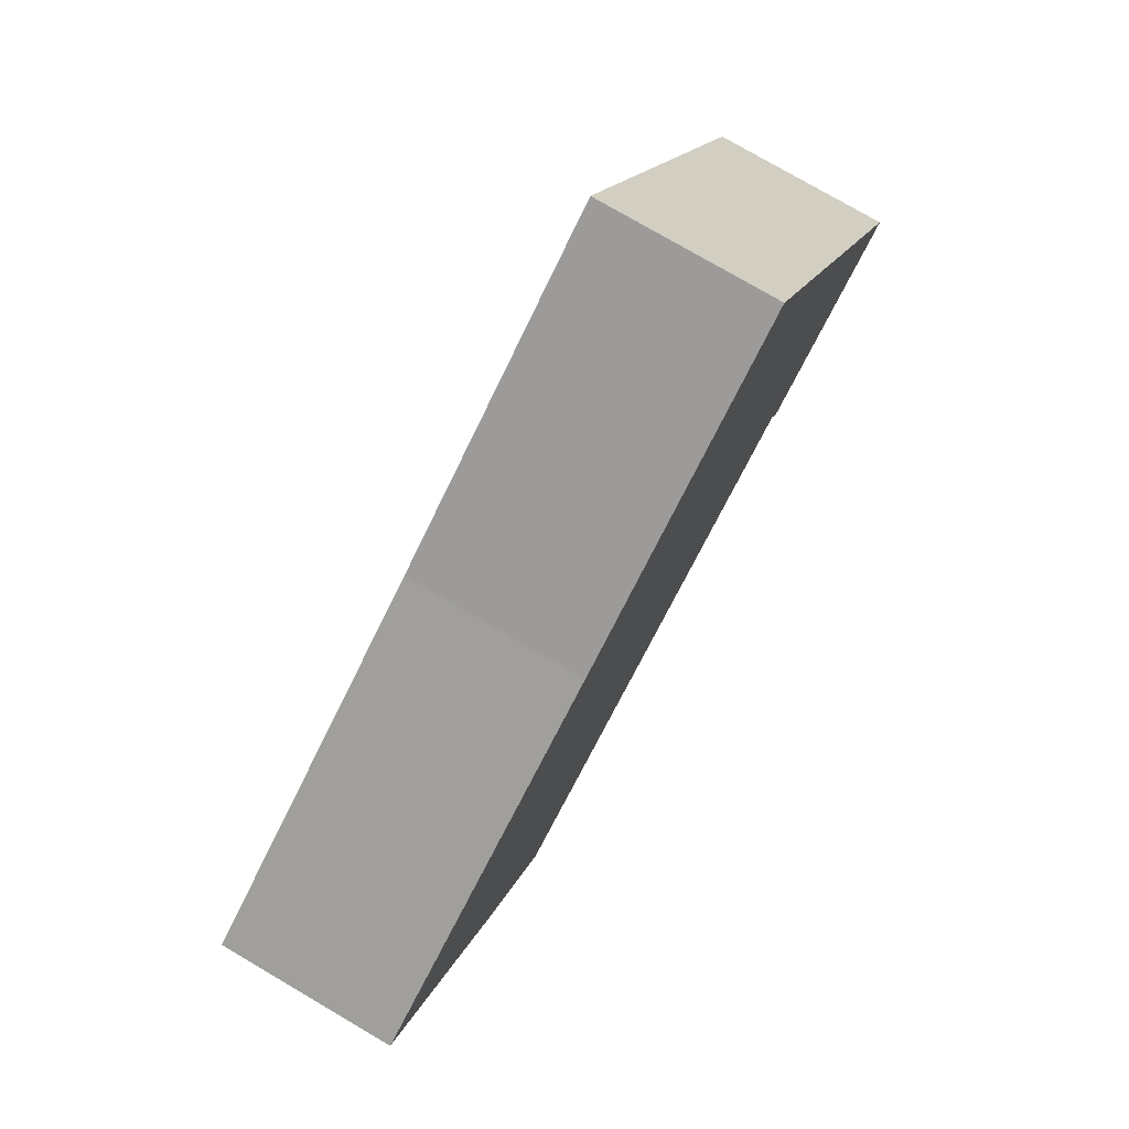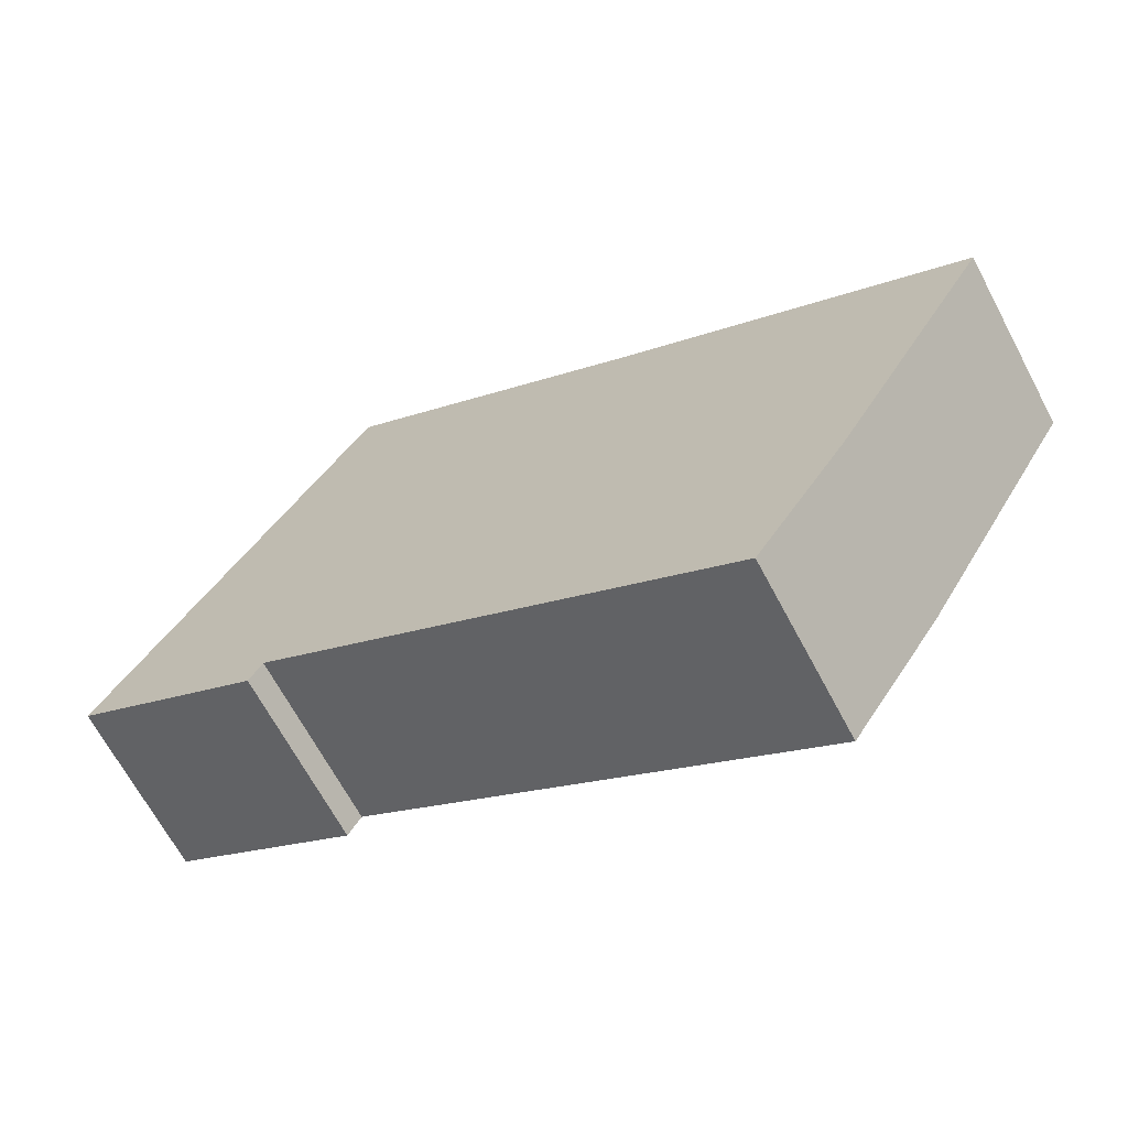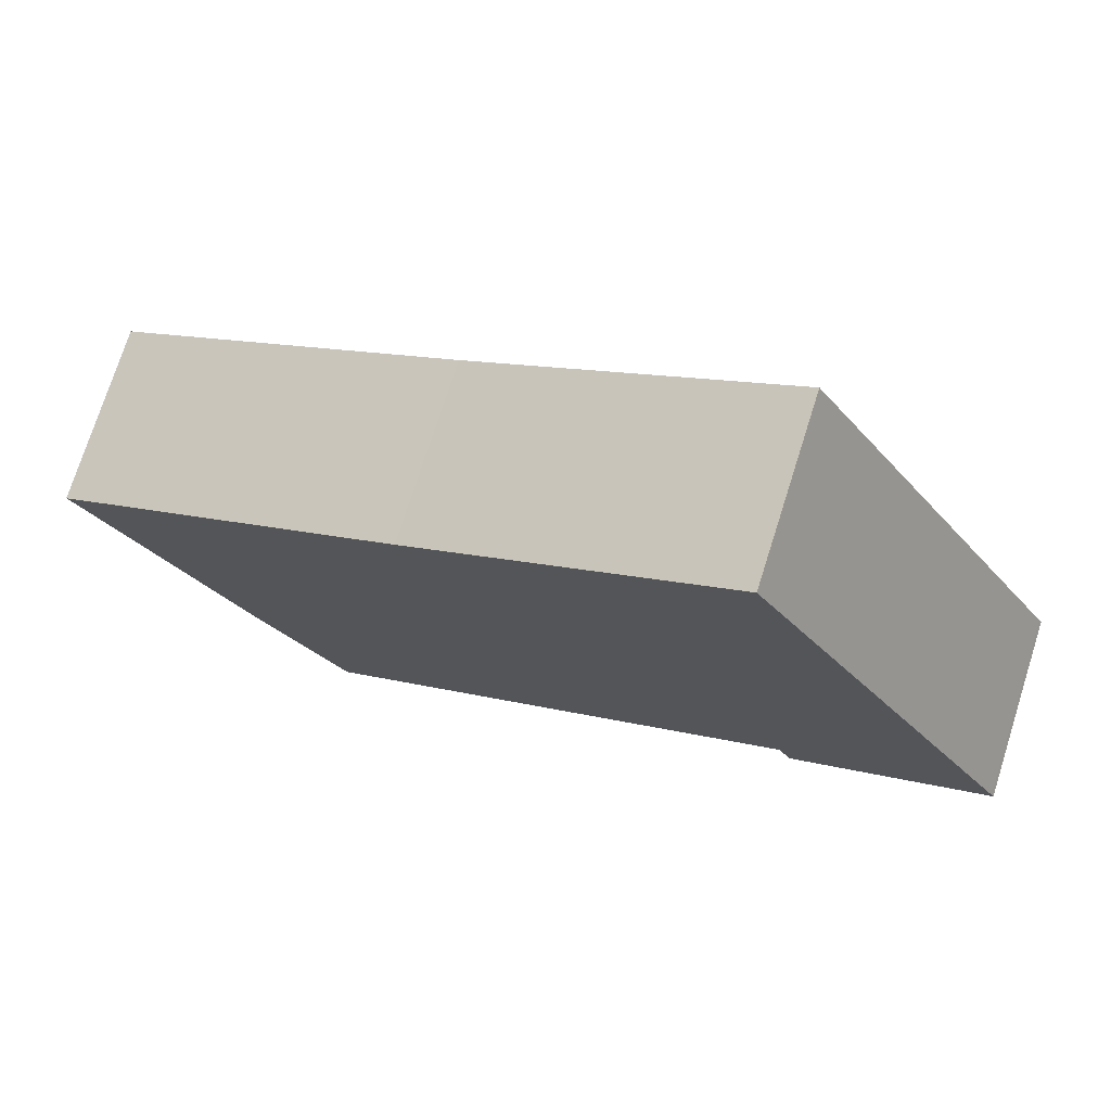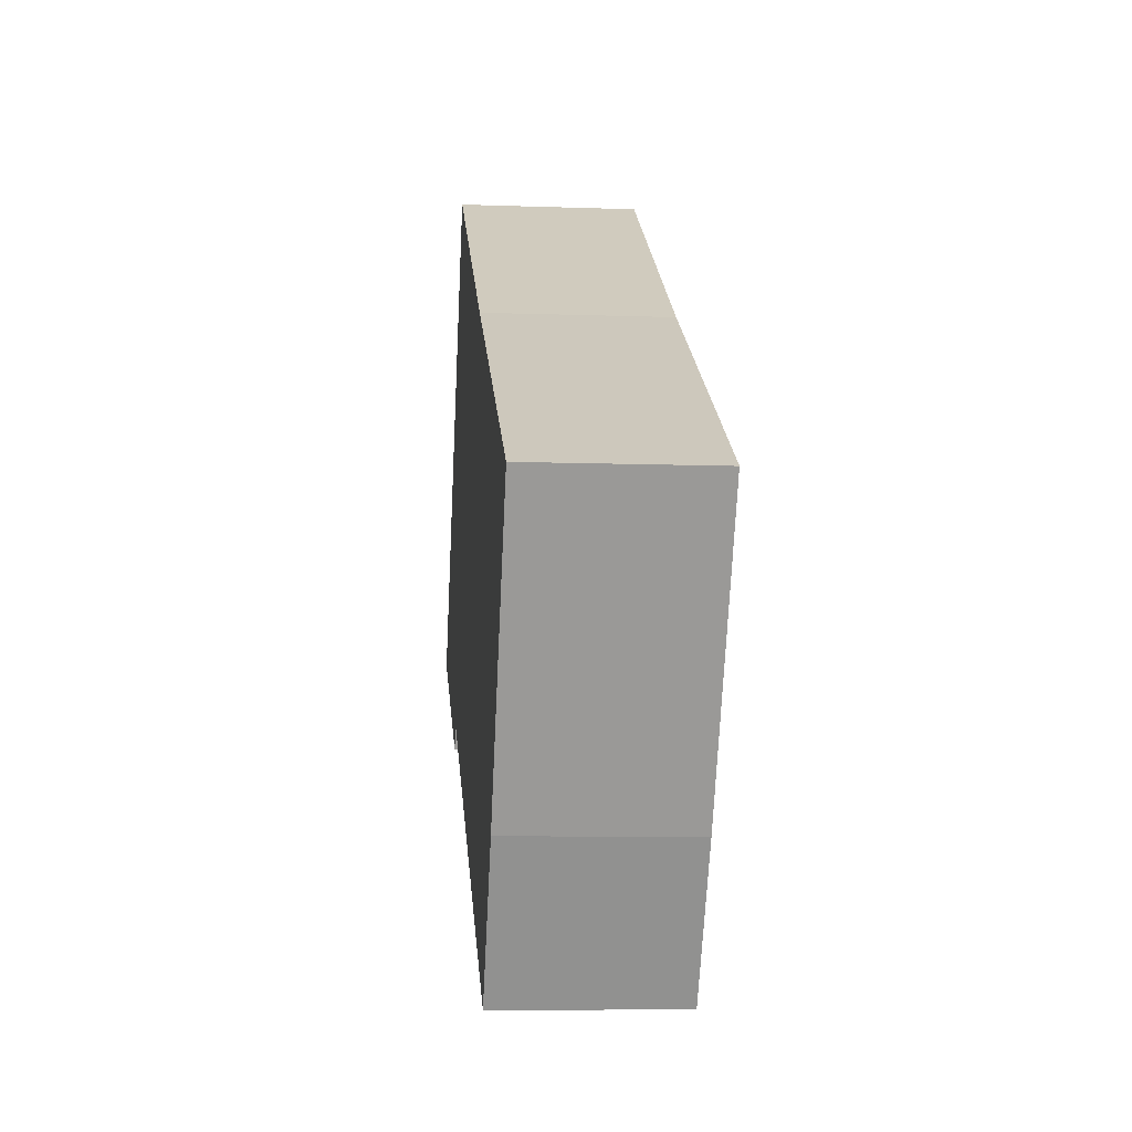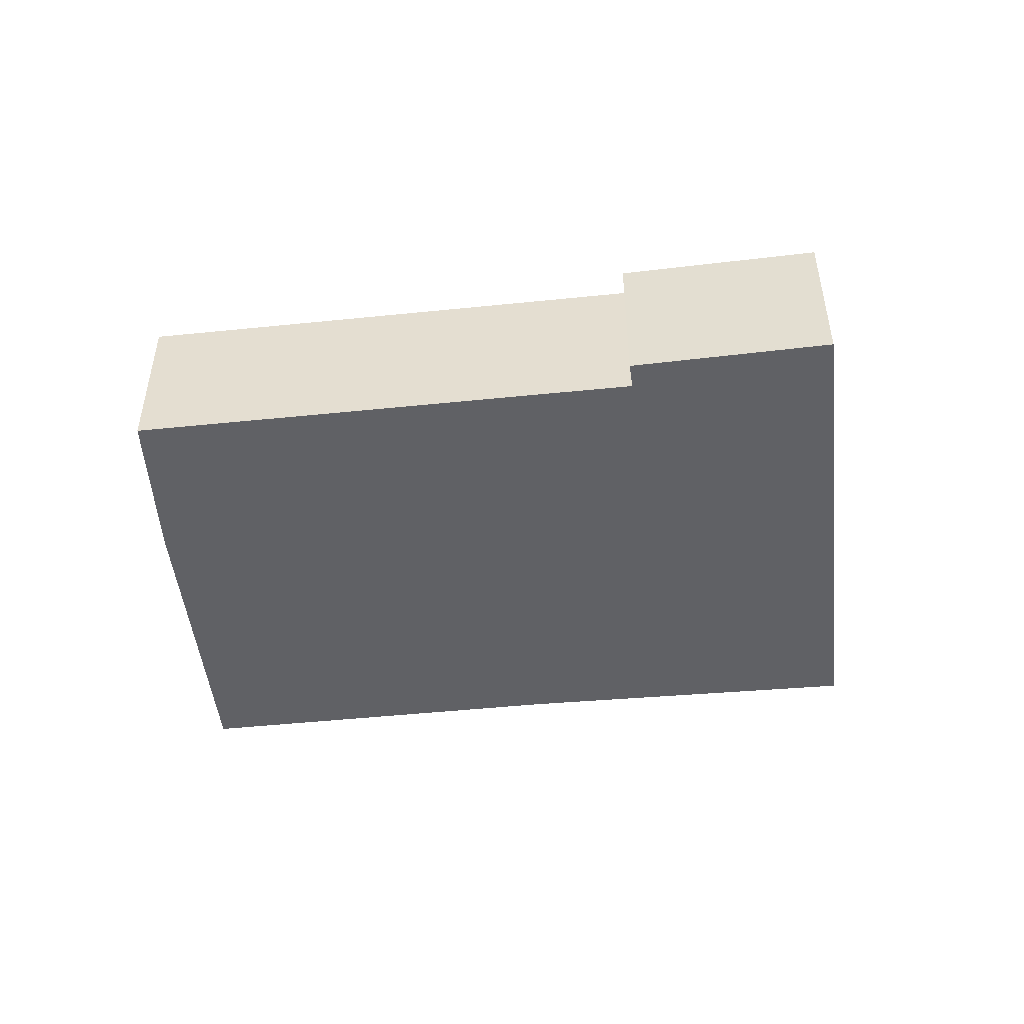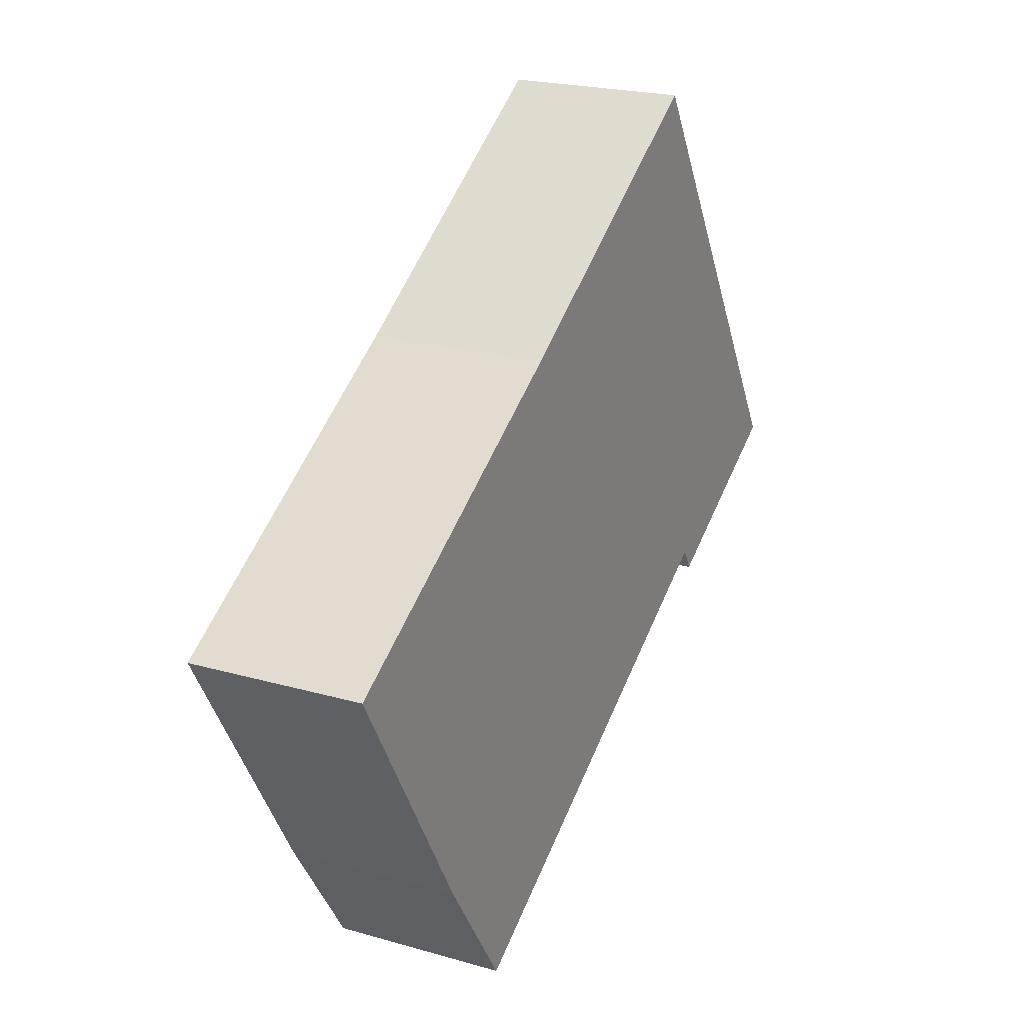
<metadata>
{"format":"obj","ext":"obj","renderer":"f3d","projection":"perspective","resolution":1024,"background":"white","views":[{"elev":77.4,"azim":120.3,"up":"+Z"},{"elev":-66.8,"azim":28.0,"up":"+Z"},{"elev":74.4,"azim":-162.4,"up":"+Z"},{"elev":-8.8,"azim":84.6,"up":"+Z"},{"elev":-49.4,"azim":-142.9,"up":"+Y"},{"elev":22.0,"azim":116.6,"up":"+Z"}]}
</metadata>
<code>
v  15.06 3.503 -4.417
v  11.41 3.503 4.974
v  18.18 3.503 0.963
v  13.28 3.503 -7.145
v  5.286 3.503 8.793
v  3.997 3.503 -1.651
v  4.639 3.503 7.716
v  0.046 3.503 0.077
v  3.768 3.503 -2.062
v  3.736 3.503 -2.119
v  1.506 3.503 -0.854
v  0.027 3.503 0.044
v  0 3.503 2.145e-16
v  0 0 0
v  0.027 -2.694e-18 0.044
v  0.046 -4.715e-18 0.077
v  4.639 -4.725e-16 7.716
v  5.286 -5.384e-16 8.793
v  11.41 -3.046e-16 4.974
v  18.18 -5.897e-17 0.963
v  15.06 2.705e-16 -4.417
v  13.28 4.375e-16 -7.145
v  3.997 1.011e-16 -1.651
v  3.736 1.298e-16 -2.119
v  3.768 1.263e-16 -2.062
v  1.506 5.229e-17 -0.854
g defaultobject
f 1 2 3
f 2 1 4
f 2 4 5
f 5 4 6
f 5 6 7
f 7 6 8
f 8 6 9
f 8 9 10
f 8 10 11
f 8 11 12
f 12 11 13
f 14 12 13
f 12 14 15
f 15 8 12
f 8 15 16
f 16 7 8
f 7 16 17
f 7 17 5
f 5 17 18
f 18 2 5
f 2 18 19
f 19 3 2
f 3 19 20
f 20 1 3
f 1 20 21
f 21 4 1
f 4 21 22
f 23 9 6
f 9 23 10
f 10 23 24
f 24 23 25
f 22 6 4
f 6 22 23
f 11 14 13
f 14 11 10
f 14 10 26
f 26 10 24
f 19 21 20
f 21 19 18
f 21 18 22
f 22 18 23
f 23 18 17
f 23 17 16
f 23 16 25
f 25 16 24
f 24 16 26
f 26 16 15
f 26 15 14

</code>
